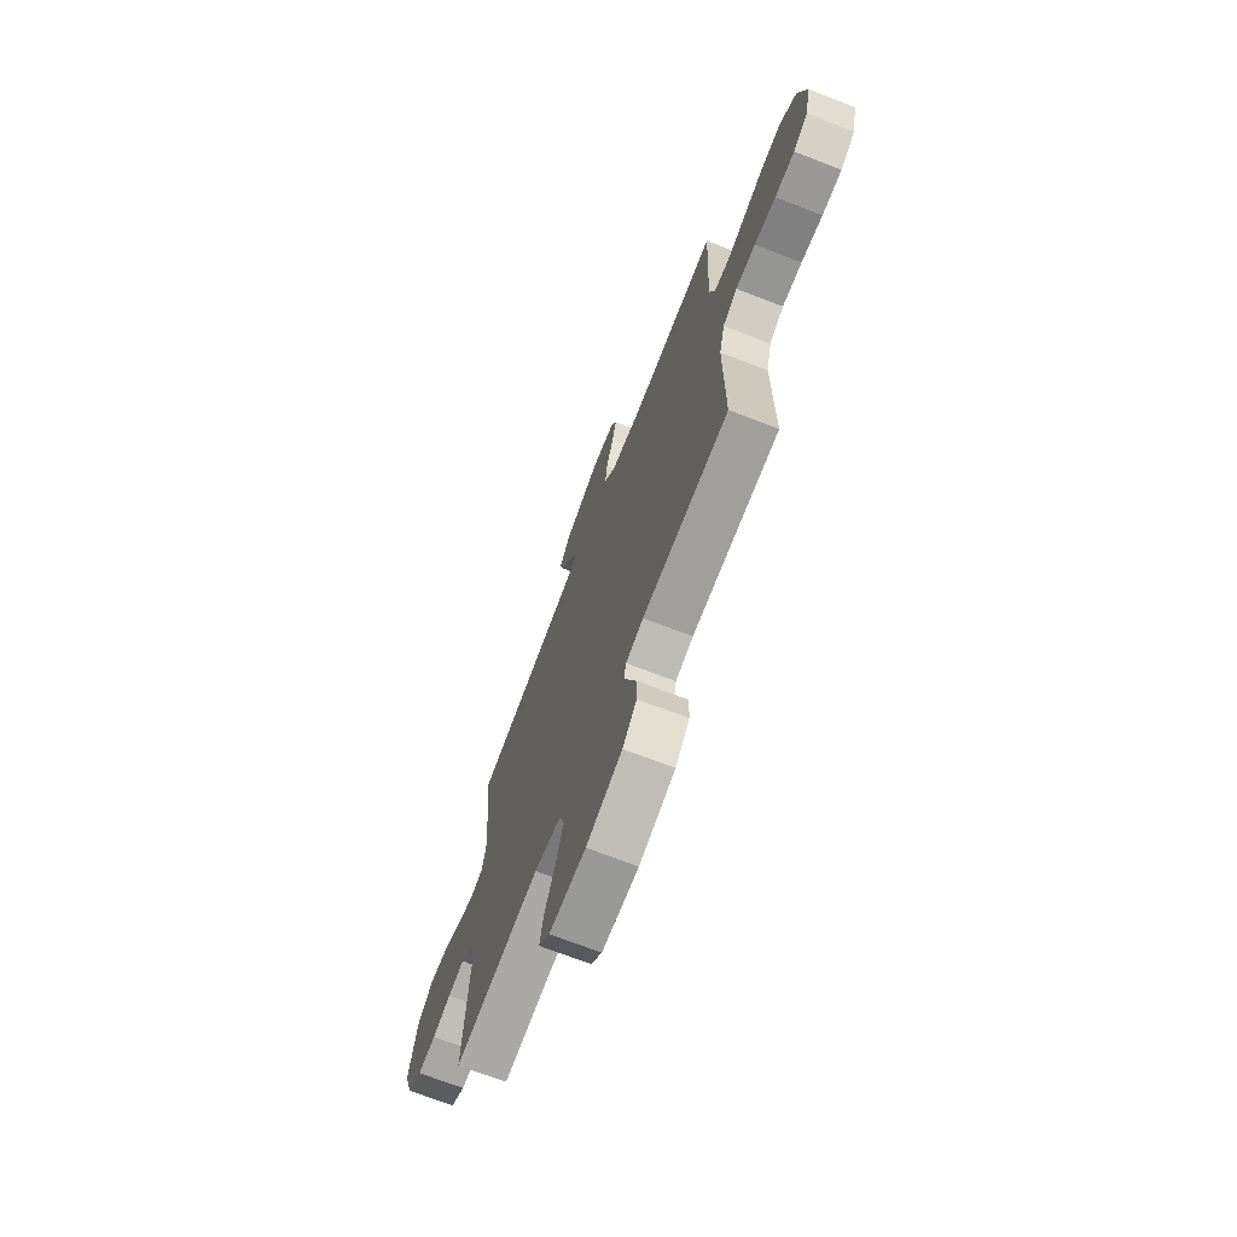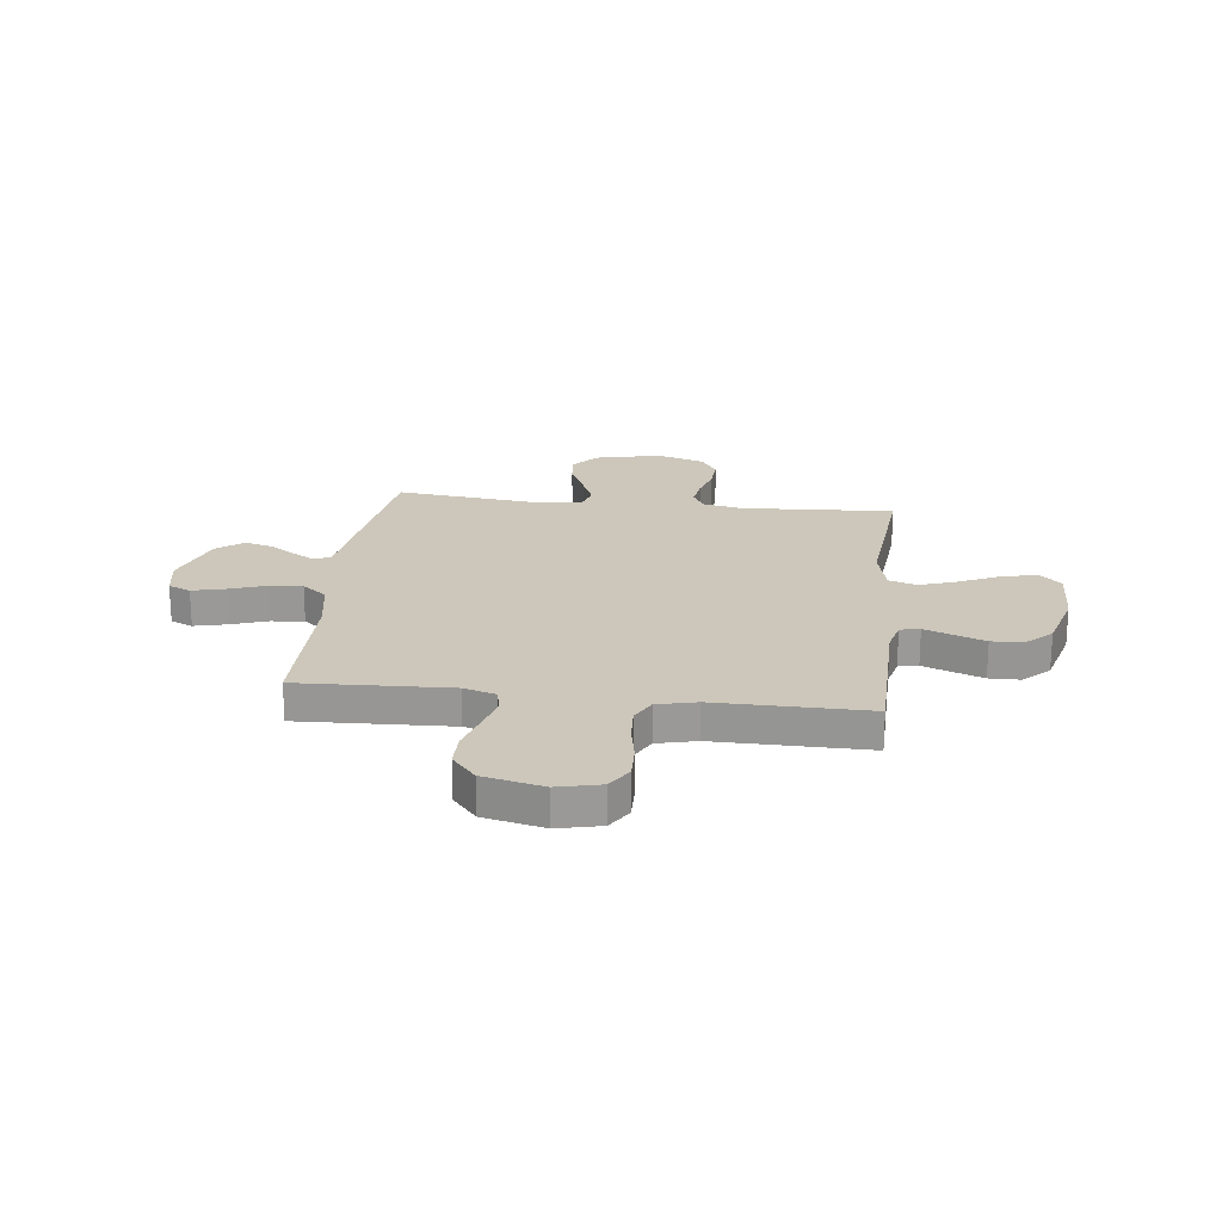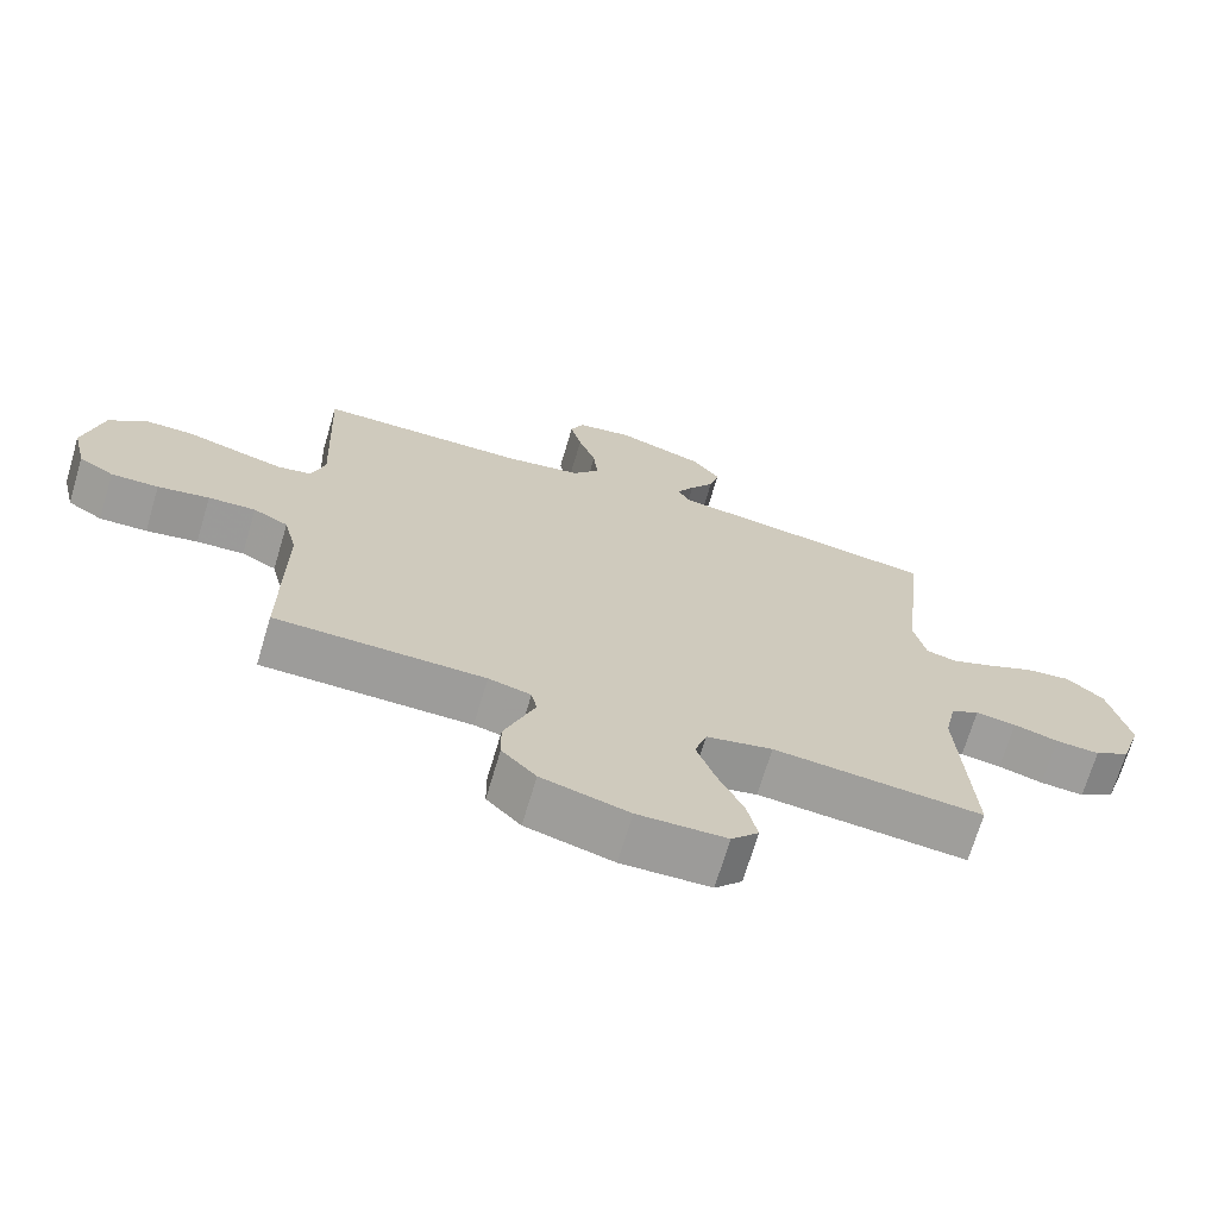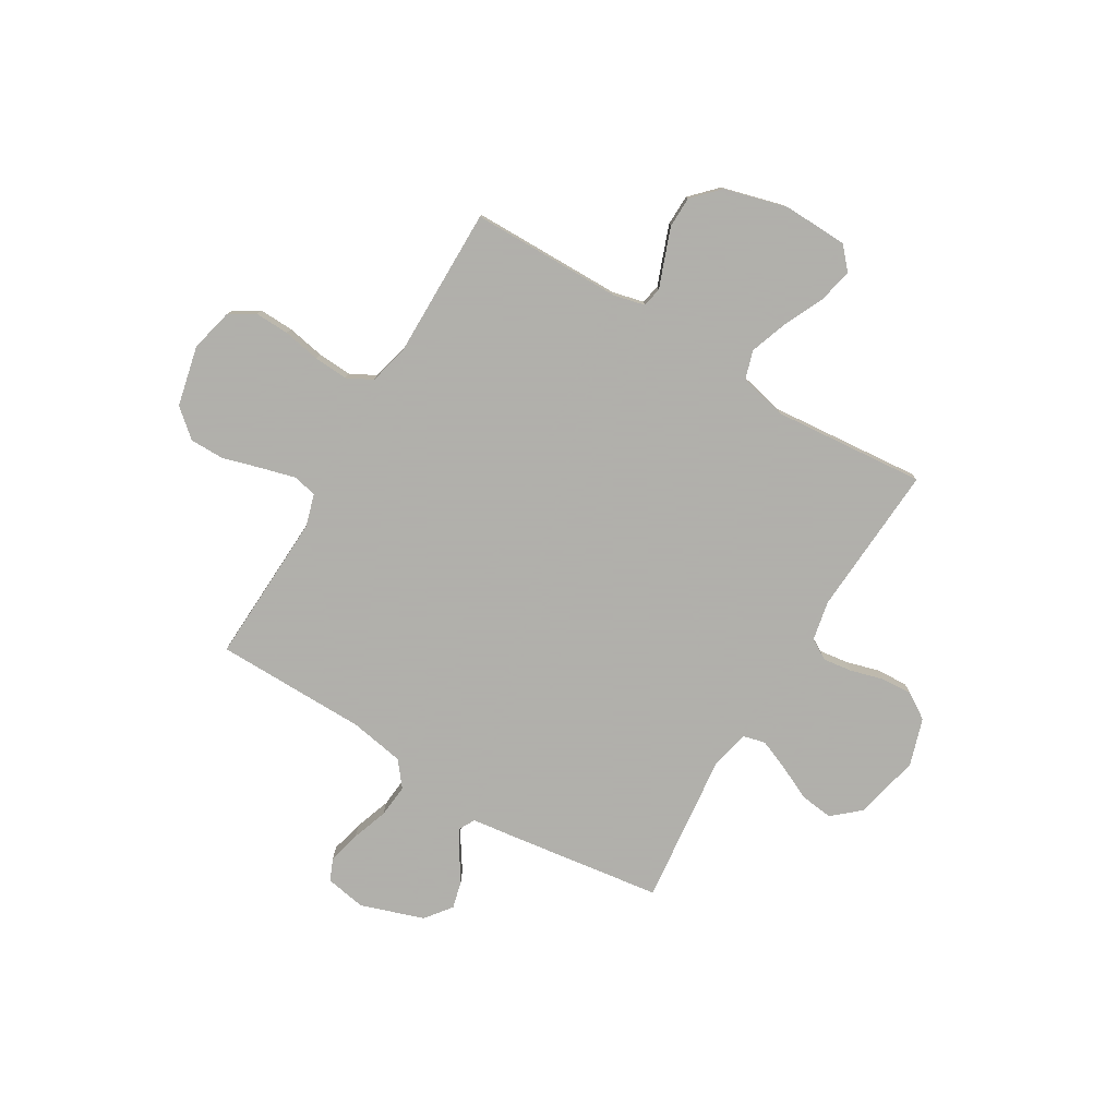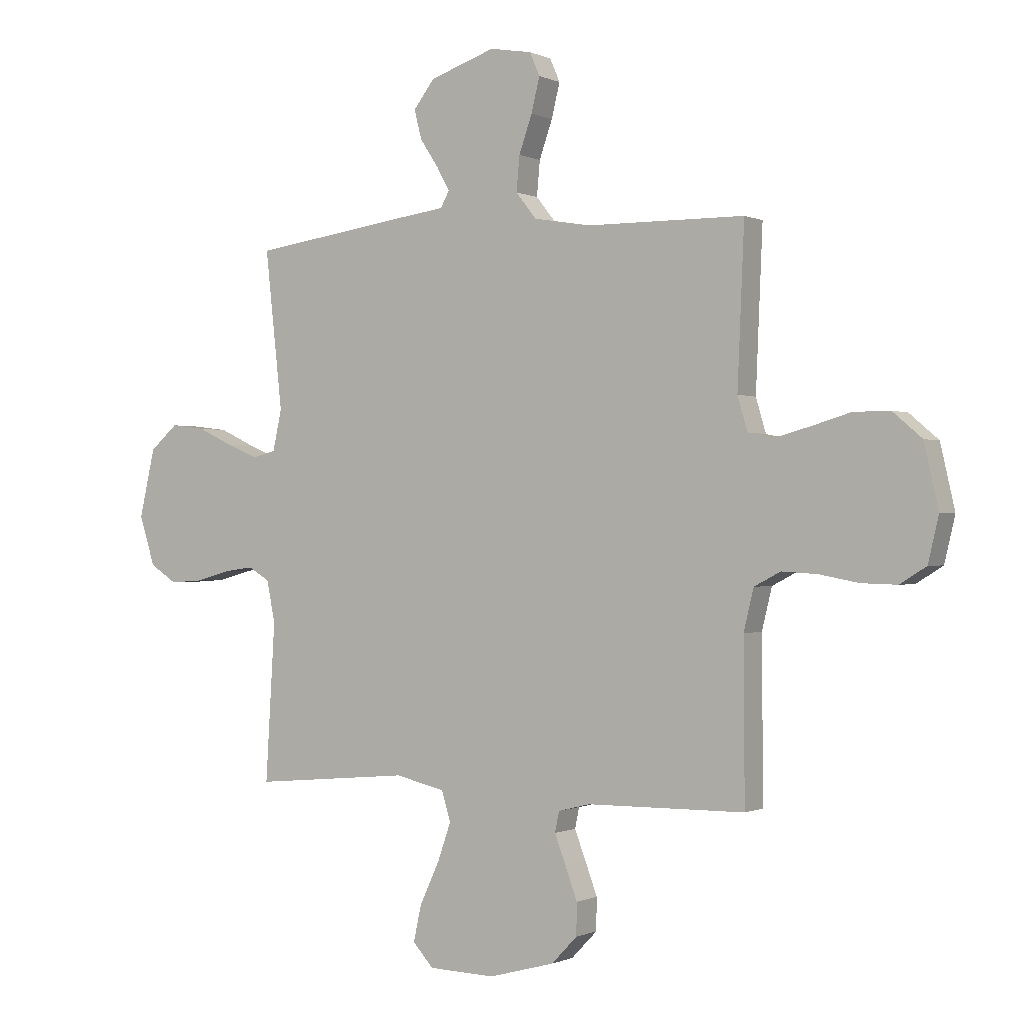
<metadata>
{"format":"obj","ext":"obj","renderer":"f3d","projection":"perspective","resolution":1024,"background":"white","views":[{"elev":-70.6,"azim":68.9,"up":"+Z"},{"elev":21.4,"azim":96.8,"up":"+Y"},{"elev":-70.2,"azim":163.4,"up":"+Z"},{"elev":-78.4,"azim":149.1,"up":"+Y"},{"elev":-0.5,"azim":31.6,"up":"+Z"}]}
</metadata>
<code>
v 0.5 0.07 -0.5
v 0.2 0.07 -0.503
v 0.139 0.07 -0.518
v 0.131 0.07 -0.557
v 0.152 0.07 -0.612
v 0.175 0.07 -0.674
v 0.174 0.07 -0.735
v 0.125 0.07 -0.786
v 0 0.07 -0.82
v -0.127 0.07 -0.816
v -0.166 0.07 -0.773
v -0.151 0.07 -0.704
v -0.114 0.07 -0.625
v -0.088 0.07 -0.551
v -0.105 0.07 -0.495
v -0.2 0.07 -0.473
v -0.5 0.07 -0.5
v -0.482 0.07 -0.2
v -0.498 0.07 -0.121
v -0.539 0.07 -0.097
v -0.597 0.07 -0.105
v -0.661 0.07 -0.123
v -0.724 0.07 -0.127
v -0.775 0.07 -0.094
v -0.805 0.07 0
v -0.775 0.07 0.13
v -0.722 0.07 0.176
v -0.657 0.07 0.168
v -0.589 0.07 0.136
v -0.528 0.07 0.111
v -0.484 0.07 0.122
v -0.467 0.07 0.2
v -0.5 0.07 0.5
v -0.2 0.07 0.542
v -0.108 0.07 0.554
v -0.091 0.07 0.585
v -0.116 0.07 0.629
v -0.151 0.07 0.682
v -0.165 0.07 0.737
v -0.125 0.07 0.789
v 0 0.07 0.831
v 0.08 0.07 0.817
v 0.099 0.07 0.773
v 0.083 0.07 0.708
v 0.058 0.07 0.637
v 0.052 0.07 0.571
v 0.091 0.07 0.522
v 0.2 0.07 0.503
v 0.5 0.07 0.5
v 0.487 0.07 0.2
v 0.506 0.07 0.136
v 0.554 0.07 0.126
v 0.621 0.07 0.144
v 0.696 0.07 0.166
v 0.765 0.07 0.166
v 0.82 0.07 0.119
v 0.847 0.07 0
v 0.827 0.07 -0.085
v 0.777 0.07 -0.116
v 0.709 0.07 -0.114
v 0.635 0.07 -0.1
v 0.567 0.07 -0.096
v 0.517 0.07 -0.122
v 0.498 0.07 -0.2
v 0.5 0 -0.5
v 0.2 0 -0.503
v 0.139 0 -0.518
v 0.131 0 -0.557
v 0.152 0 -0.612
v 0.175 0 -0.674
v 0.174 0 -0.735
v 0.125 0 -0.786
v 0 0 -0.82
v -0.127 0 -0.816
v -0.166 0 -0.773
v -0.151 0 -0.704
v -0.114 0 -0.625
v -0.088 0 -0.551
v -0.105 0 -0.495
v -0.2 0 -0.473
v -0.5 0 -0.5
v -0.482 0 -0.2
v -0.498 0 -0.121
v -0.539 0 -0.097
v -0.597 0 -0.105
v -0.661 0 -0.123
v -0.724 0 -0.127
v -0.775 0 -0.094
v -0.805 0 0
v -0.775 0 0.13
v -0.722 0 0.176
v -0.657 0 0.168
v -0.589 0 0.136
v -0.528 0 0.111
v -0.484 0 0.122
v -0.467 0 0.2
v -0.5 0 0.5
v -0.2 0 0.542
v -0.108 0 0.554
v -0.091 0 0.585
v -0.116 0 0.629
v -0.151 0 0.682
v -0.165 0 0.737
v -0.125 0 0.789
v 0 0 0.831
v 0.08 0 0.817
v 0.099 0 0.773
v 0.083 0 0.708
v 0.058 0 0.637
v 0.052 0 0.571
v 0.091 0 0.522
v 0.2 0 0.503
v 0.5 0 0.5
v 0.487 0 0.2
v 0.506 0 0.136
v 0.554 0 0.126
v 0.621 0 0.144
v 0.696 0 0.166
v 0.765 0 0.166
v 0.82 0 0.119
v 0.847 0 0
v 0.827 0 -0.085
v 0.777 0 -0.116
v 0.709 0 -0.114
v 0.635 0 -0.1
v 0.567 0 -0.096
v 0.517 0 -0.122
v 0.498 0 -0.2
f 59 60 61
f 58 59 61
f 57 58 61
f 56 57 61
f 55 56 61
f 54 55 61
f 53 54 61
f 52 53 61 62
f 51 52 62 63
f 48 49 50
f 51 63 64
f 50 51 64
f 48 50 64
f 47 48 64
f 43 44 45
f 42 43 45
f 41 42 45
f 40 41 45
f 39 40 45
f 38 39 45
f 37 38 45
f 36 37 45 46
f 64 1 2
f 47 64 2
f 46 47 2
f 36 46 2
f 35 36 2
f 27 28 29
f 26 27 29
f 25 26 29
f 24 25 29
f 23 24 29
f 22 23 29
f 21 22 29
f 20 21 29 30
f 19 20 30 31
f 16 17 18
f 19 31 32
f 18 19 32
f 16 18 32
f 15 16 32
f 11 12 13
f 10 11 13
f 9 10 13
f 8 9 13
f 7 8 13
f 6 7 13
f 5 6 13
f 4 5 13
f 3 4 13 14
f 35 2 3
f 34 35 3
f 33 34 3
f 32 33 3
f 15 32 3
f 3 14 15
f 125 124 123
f 125 123 122
f 125 122 121
f 125 121 120
f 125 120 119
f 125 119 118
f 125 118 117
f 126 125 117 116
f 127 126 116 115
f 114 113 112
f 128 127 115
f 128 115 114
f 128 114 112
f 128 112 111
f 109 108 107
f 109 107 106
f 109 106 105
f 109 105 104
f 109 104 103
f 109 103 102
f 109 102 101
f 110 109 101 100
f 66 65 128
f 66 128 111
f 66 111 110
f 66 110 100
f 66 100 99
f 93 92 91
f 93 91 90
f 93 90 89
f 93 89 88
f 93 88 87
f 93 87 86
f 93 86 85
f 94 93 85 84
f 95 94 84 83
f 82 81 80
f 96 95 83
f 96 83 82
f 96 82 80
f 96 80 79
f 77 76 75
f 77 75 74
f 77 74 73
f 77 73 72
f 77 72 71
f 77 71 70
f 77 70 69
f 77 69 68
f 78 77 68 67
f 67 66 99
f 67 99 98
f 67 98 97
f 67 97 96
f 67 96 79
f 79 78 67
f 1 65 66 2
f 2 66 67 3
f 3 67 68 4
f 4 68 69 5
f 5 69 70 6
f 6 70 71 7
f 7 71 72 8
f 8 72 73 9
f 9 73 74 10
f 10 74 75 11
f 11 75 76 12
f 12 76 77 13
f 13 77 78 14
f 14 78 79 15
f 15 79 80 16
f 16 80 81 17
f 17 81 82 18
f 18 82 83 19
f 19 83 84 20
f 20 84 85 21
f 21 85 86 22
f 22 86 87 23
f 23 87 88 24
f 24 88 89 25
f 25 89 90 26
f 26 90 91 27
f 27 91 92 28
f 28 92 93 29
f 29 93 94 30
f 30 94 95 31
f 31 95 96 32
f 32 96 97 33
f 33 97 98 34
f 34 98 99 35
f 35 99 100 36
f 36 100 101 37
f 37 101 102 38
f 38 102 103 39
f 39 103 104 40
f 40 104 105 41
f 41 105 106 42
f 42 106 107 43
f 43 107 108 44
f 44 108 109 45
f 45 109 110 46
f 46 110 111 47
f 47 111 112 48
f 48 112 113 49
f 49 113 114 50
f 50 114 115 51
f 51 115 116 52
f 52 116 117 53
f 53 117 118 54
f 54 118 119 55
f 55 119 120 56
f 56 120 121 57
f 57 121 122 58
f 58 122 123 59
f 59 123 124 60
f 60 124 125 61
f 61 125 126 62
f 62 126 127 63
f 63 127 128 64
f 64 128 65 1

</code>
